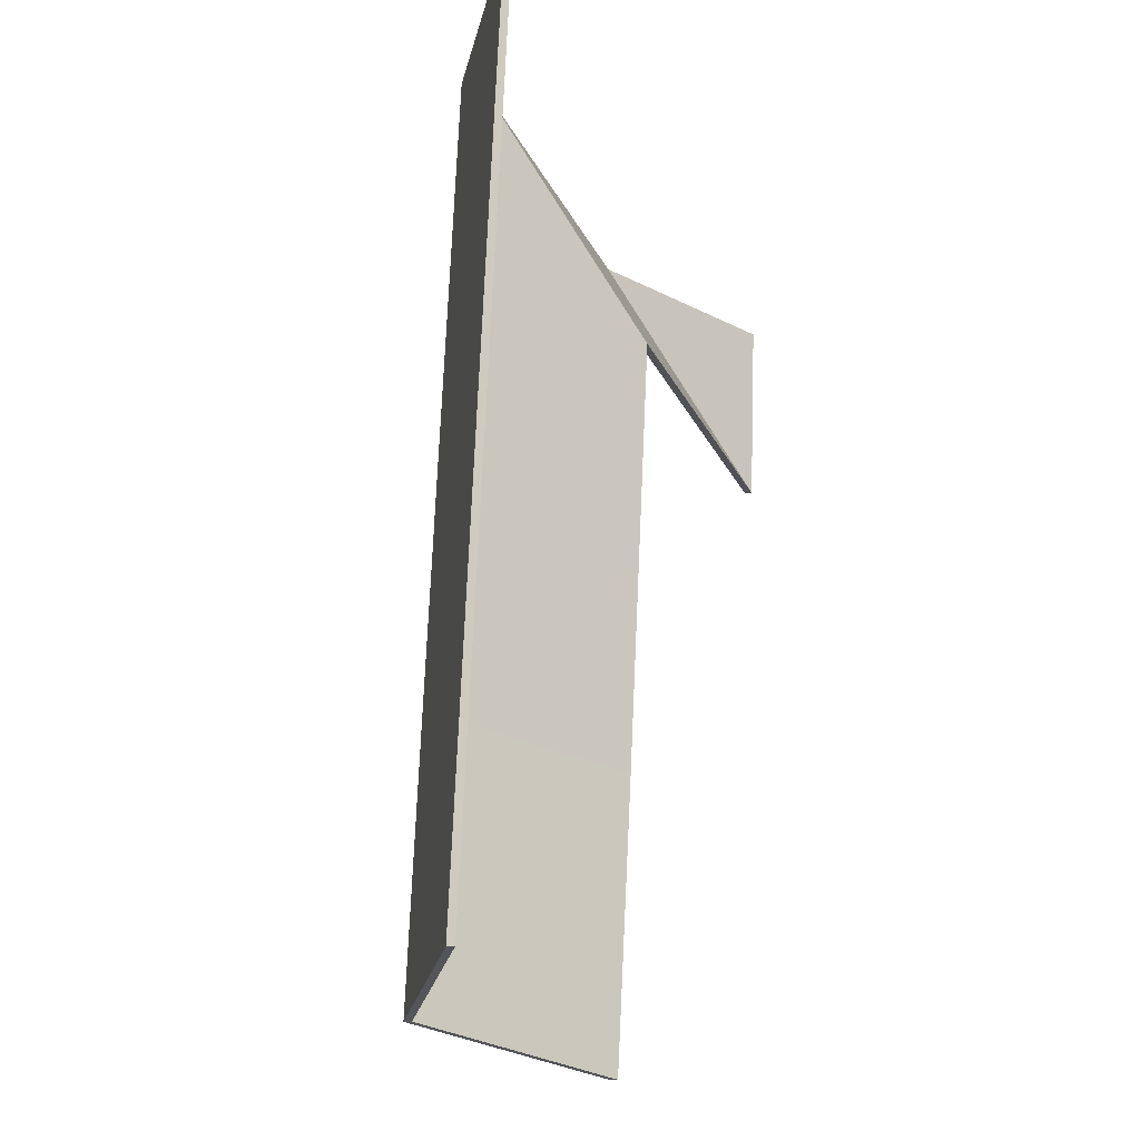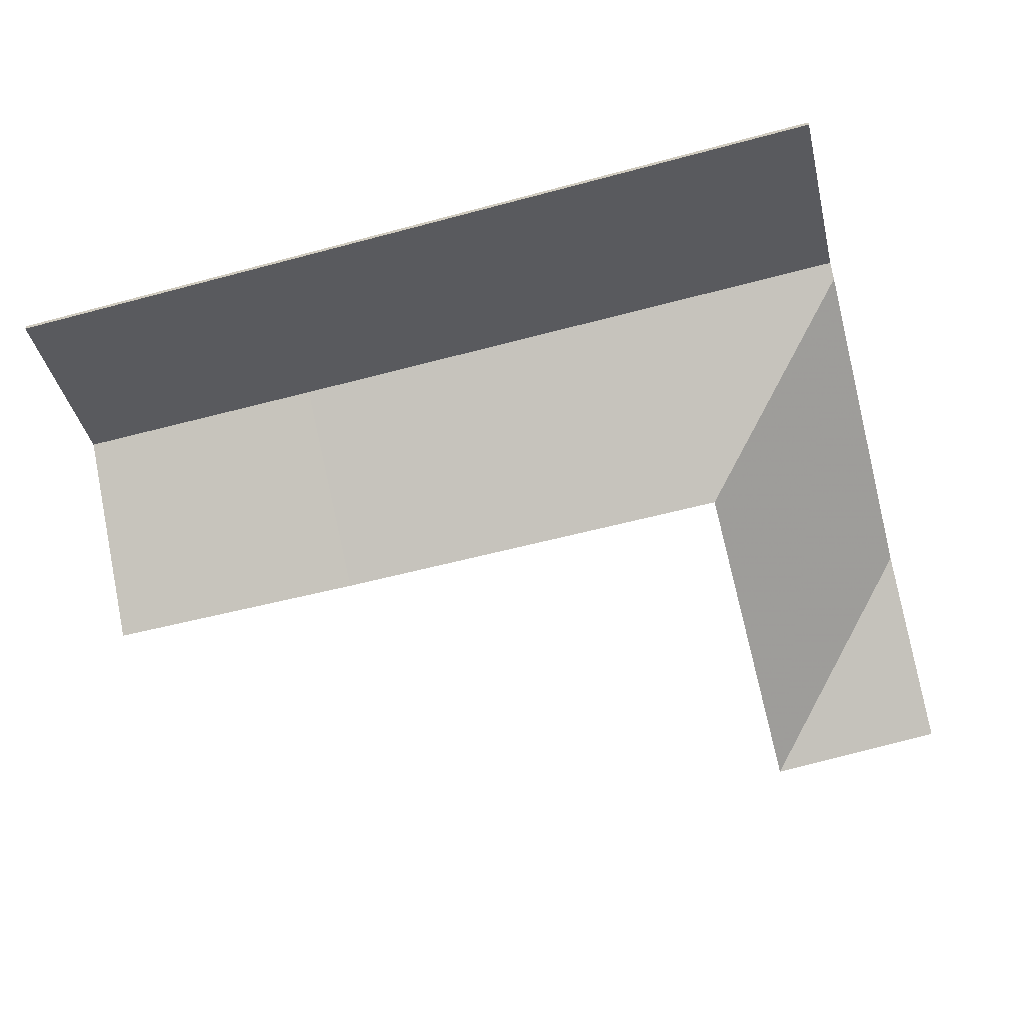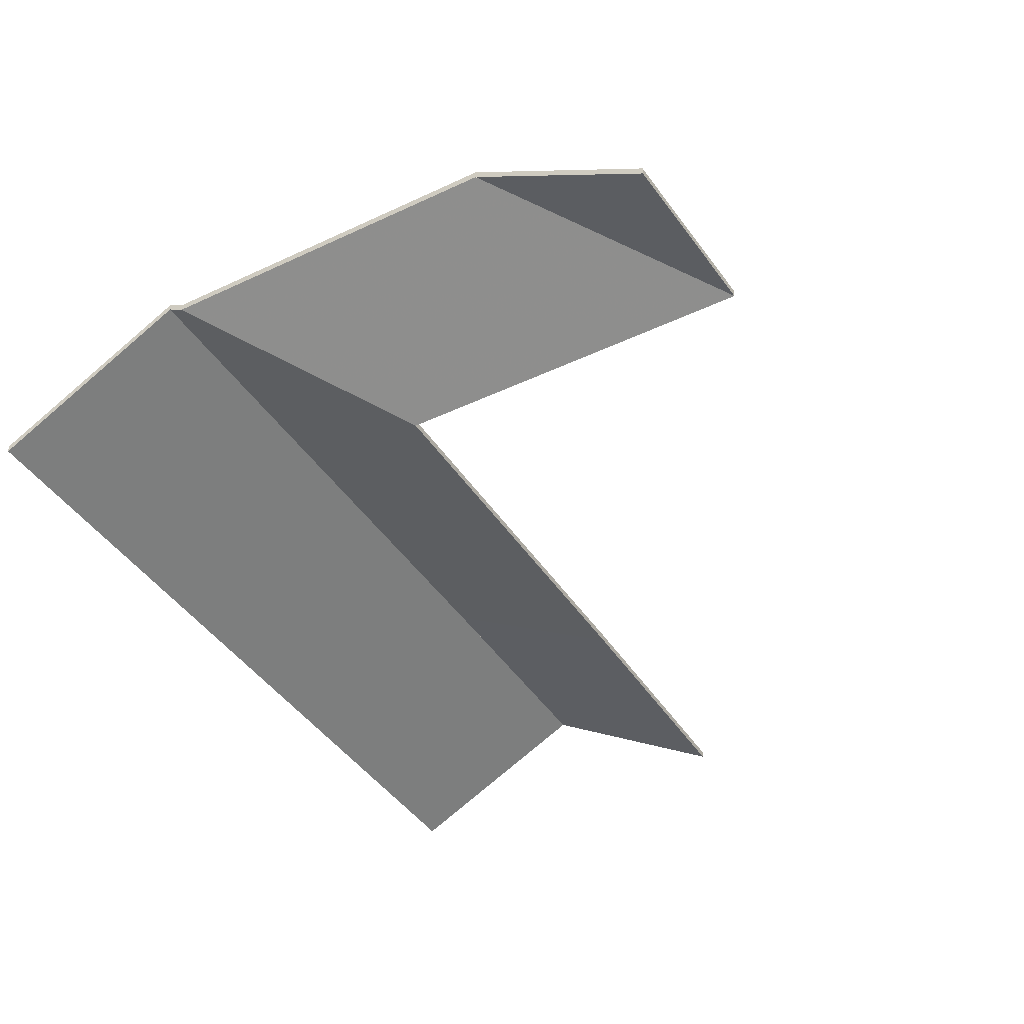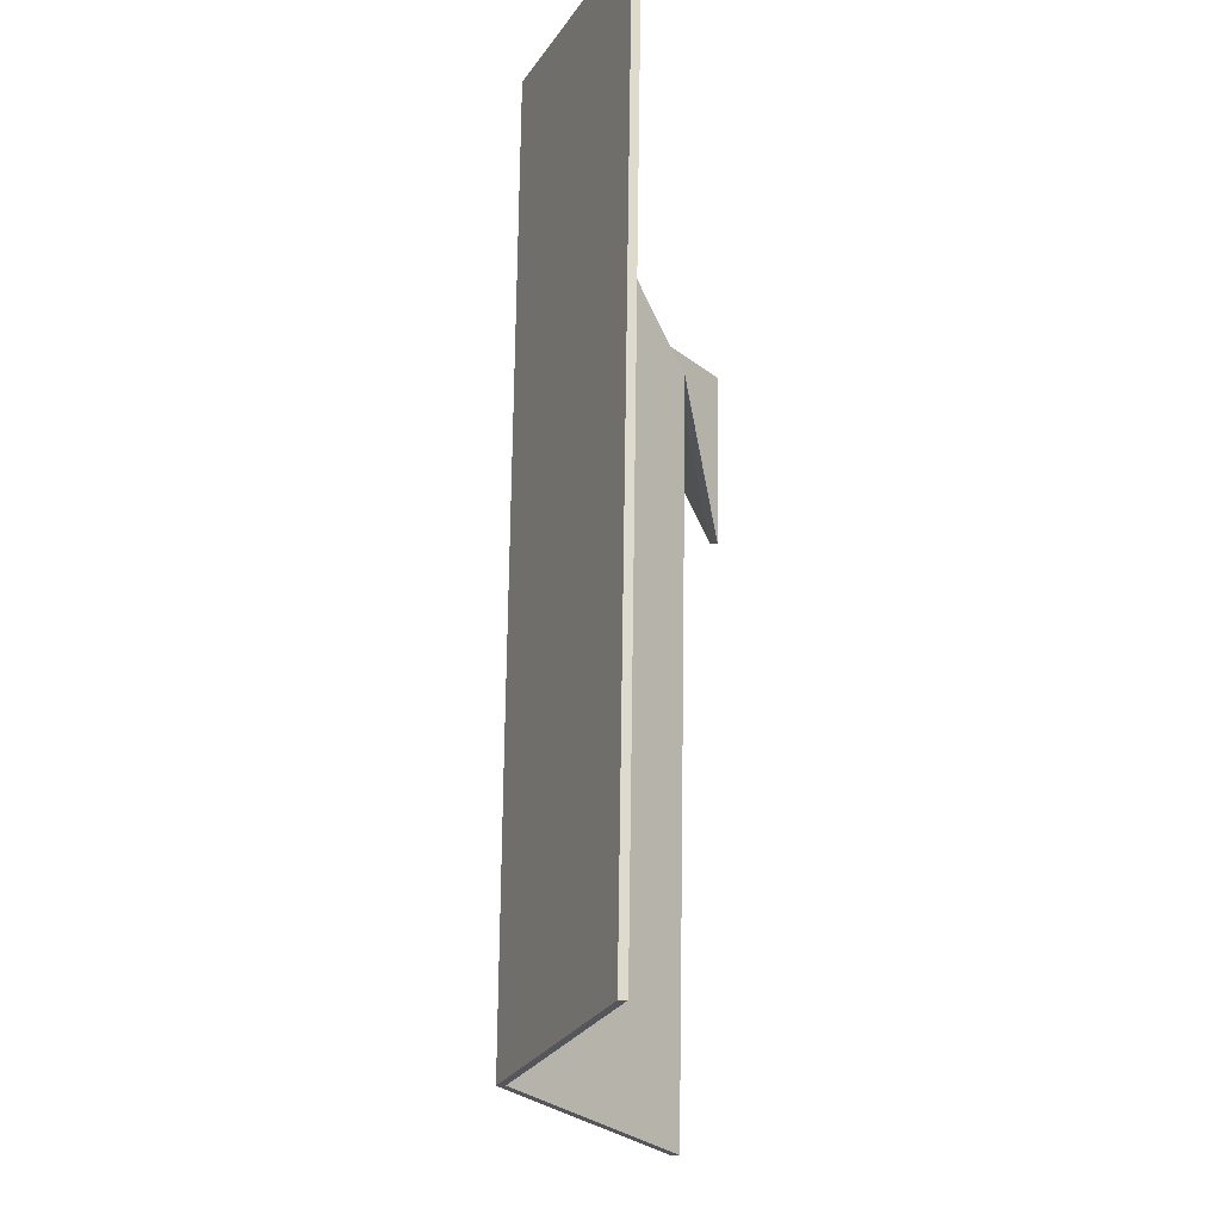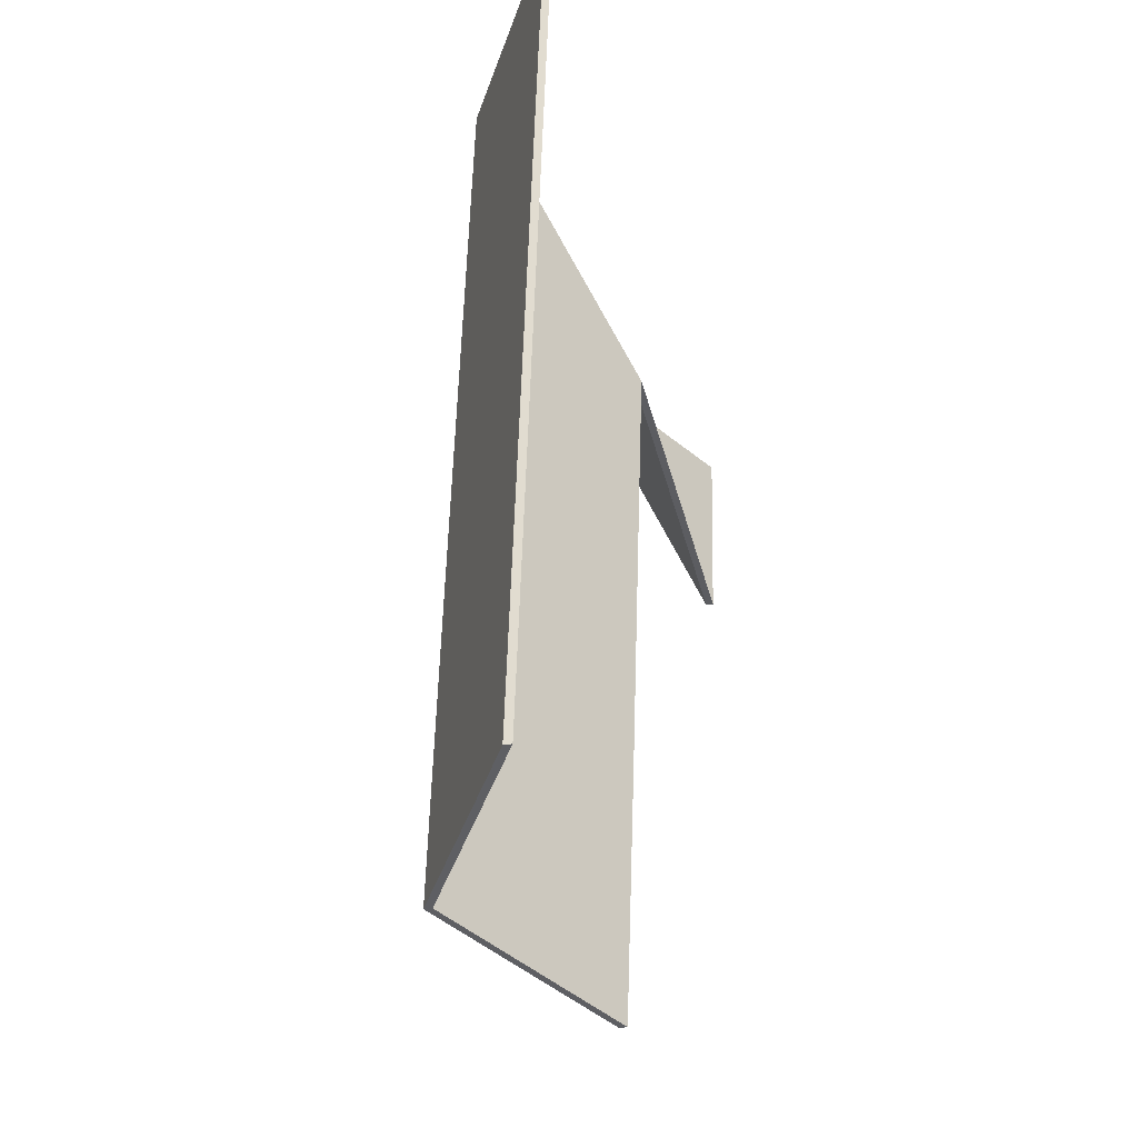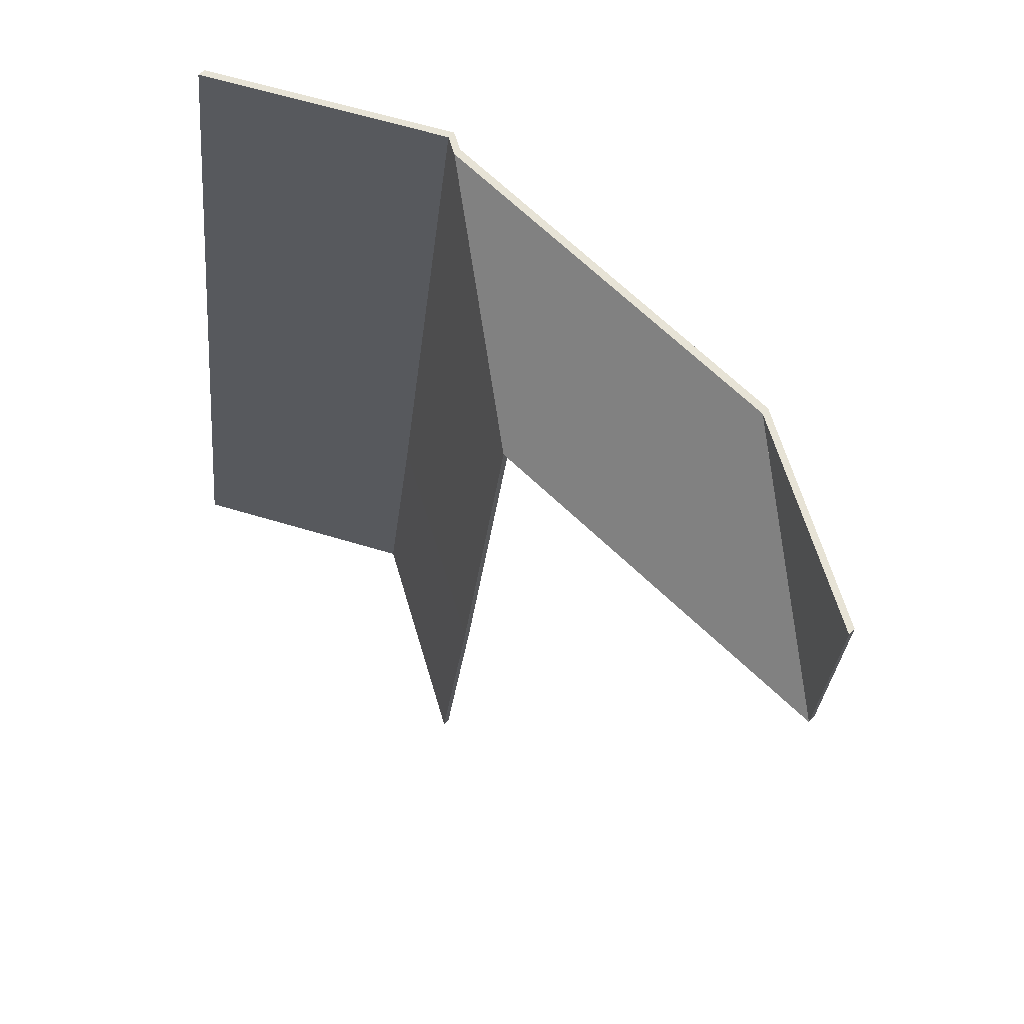
<metadata>
{"format":"obj","ext":"obj","renderer":"f3d","projection":"perspective","resolution":1024,"background":"white","views":[{"elev":-13.5,"azim":-70.9,"up":"+Z"},{"elev":-62.7,"azim":-67.5,"up":"+Y"},{"elev":-41.7,"azim":37.8,"up":"+Y"},{"elev":-14.5,"azim":-83.5,"up":"+Z"},{"elev":-29.2,"azim":-76.7,"up":"+Z"},{"elev":58.4,"azim":42.6,"up":"+Z"}]}
</metadata>
<code>
v -1.505 -0.02316 3.215
v -1.5 -0.02316 3.268
v -1.5 -0.02531 3.268
v -1.505 -0.02531 3.215
v -1.5 -0.02316 3.268
v -1.553 0.007683 3.276
v -1.553 0.005533 3.276
v -1.5 -0.02531 3.268
v -1.553 0.007683 3.276
v -1.505 -0.02316 3.215
v -1.505 -0.02531 3.215
v -1.553 0.005533 3.276
v -1.5 -0.02316 3.268
v -1.505 -0.02316 3.215
v -1.553 0.007683 3.276
v -1.553 0.005533 3.276
v -1.505 -0.02531 3.215
v -1.5 -0.02531 3.268
v -1.658 0.007714 3.291
v -1.613 -0.02316 3.23
v -1.613 -0.02531 3.23
v -1.658 0.005563 3.291
v -1.553 0.007683 3.276
v -1.658 0.007714 3.291
v -1.658 0.005563 3.291
v -1.553 0.005533 3.276
v -1.613 -0.02316 3.23
v -1.505 -0.02316 3.215
v -1.505 -0.02531 3.215
v -1.613 -0.02531 3.23
v -1.505 -0.02316 3.215
v -1.553 0.007683 3.276
v -1.553 0.005533 3.276
v -1.505 -0.02531 3.215
v -1.658 0.007714 3.291
v -1.553 0.007683 3.276
v -1.505 -0.02316 3.215
v -1.613 -0.02316 3.23
v -1.505 -0.02531 3.215
v -1.553 0.005533 3.276
v -1.658 0.005563 3.291
v -1.613 -0.02531 3.23
v -1.686 0.009802 3.116
v -1.63 -0.02316 3.108
v -1.63 -0.02531 3.108
v -1.686 0.007652 3.116
v -1.63 -0.02316 3.108
v -1.613 -0.02316 3.23
v -1.613 -0.02531 3.23
v -1.63 -0.02531 3.108
v -1.613 -0.02316 3.23
v -1.658 0.007714 3.291
v -1.658 0.005563 3.291
v -1.613 -0.02531 3.23
v -1.658 0.007714 3.291
v -1.663 0.0104 3.291
v -1.663 0.008247 3.291
v -1.658 0.005563 3.291
v -1.663 0.0104 3.291
v -1.686 0.009802 3.116
v -1.686 0.007652 3.116
v -1.663 0.008247 3.291
v -1.63 -0.02316 3.108
v -1.686 0.009802 3.116
v -1.663 0.0104 3.291
v -1.658 0.007714 3.291
v -1.613 -0.02316 3.23
v -1.663 0.008247 3.291
v -1.686 0.007652 3.116
v -1.63 -0.02531 3.108
v -1.613 -0.02531 3.23
v -1.658 0.005563 3.291
v -1.696 0.009328 3.041
v -1.641 -0.02316 3.03
v -1.641 -0.02531 3.03
v -1.696 0.007178 3.041
v -1.686 0.009802 3.116
v -1.696 0.009328 3.041
v -1.696 0.007178 3.041
v -1.686 0.007652 3.116
v -1.641 -0.02316 3.03
v -1.63 -0.02316 3.108
v -1.63 -0.02531 3.108
v -1.641 -0.02531 3.03
v -1.63 -0.02316 3.108
v -1.686 0.009802 3.116
v -1.686 0.007652 3.116
v -1.63 -0.02531 3.108
v -1.696 0.009328 3.041
v -1.686 0.009802 3.116
v -1.63 -0.02316 3.108
v -1.641 -0.02316 3.03
v -1.63 -0.02531 3.108
v -1.686 0.007652 3.116
v -1.696 0.007178 3.041
v -1.641 -0.02531 3.03
v -1.663 0.0104 3.291
v -1.72 -0.02316 3.299
v -1.72 -0.02531 3.299
v -1.663 0.008247 3.291
v -1.686 0.009802 3.116
v -1.663 0.0104 3.291
v -1.663 0.008247 3.291
v -1.686 0.007652 3.116
v -1.72 -0.02316 3.299
v -1.752 -0.02316 3.053
v -1.752 -0.02531 3.053
v -1.72 -0.02531 3.299
v -1.696 0.009328 3.041
v -1.686 0.009802 3.116
v -1.686 0.007652 3.116
v -1.696 0.007178 3.041
v -1.752 -0.02316 3.053
v -1.696 0.009328 3.041
v -1.696 0.007178 3.041
v -1.752 -0.02531 3.053
v -1.686 0.009802 3.116
v -1.696 0.009328 3.041
v -1.752 -0.02316 3.053
v -1.72 -0.02316 3.299
v -1.663 0.0104 3.291
v -1.752 -0.02531 3.053
v -1.696 0.007178 3.041
v -1.686 0.007652 3.116
v -1.663 0.008247 3.291
v -1.72 -0.02531 3.299
f 1 2 3
f 1 3 4
f 5 6 7
f 5 7 8
f 9 10 11
f 9 11 12
f 13 14 15
f 16 17 18
f 19 20 21
f 19 21 22
f 23 24 25
f 23 25 26
f 27 28 29
f 27 29 30
f 31 32 33
f 31 33 34
f 35 36 37
f 35 37 38
f 39 40 41
f 39 41 42
f 43 44 45
f 43 45 46
f 47 48 49
f 47 49 50
f 51 52 53
f 51 53 54
f 55 56 57
f 55 57 58
f 59 60 61
f 59 61 62
f 63 64 65
f 63 65 66
f 63 66 67
f 68 69 70
f 68 70 71
f 68 71 72
f 73 74 75
f 73 75 76
f 77 78 79
f 77 79 80
f 81 82 83
f 81 83 84
f 85 86 87
f 85 87 88
f 89 90 91
f 89 91 92
f 93 94 95
f 93 95 96
f 97 98 99
f 97 99 100
f 101 102 103
f 101 103 104
f 105 106 107
f 105 107 108
f 109 110 111
f 109 111 112
f 113 114 115
f 113 115 116
f 117 118 119
f 117 119 120
f 117 120 121
f 122 123 124
f 122 124 125
f 122 125 126

</code>
